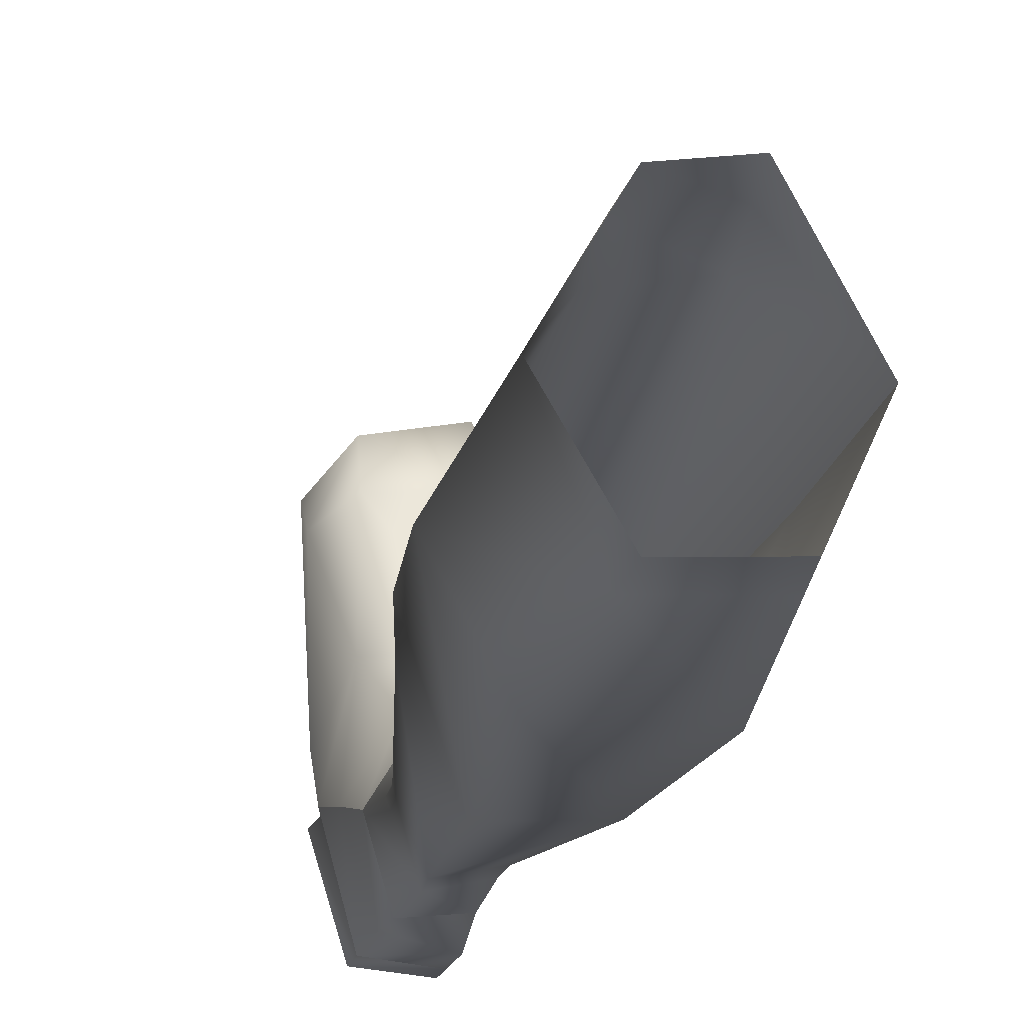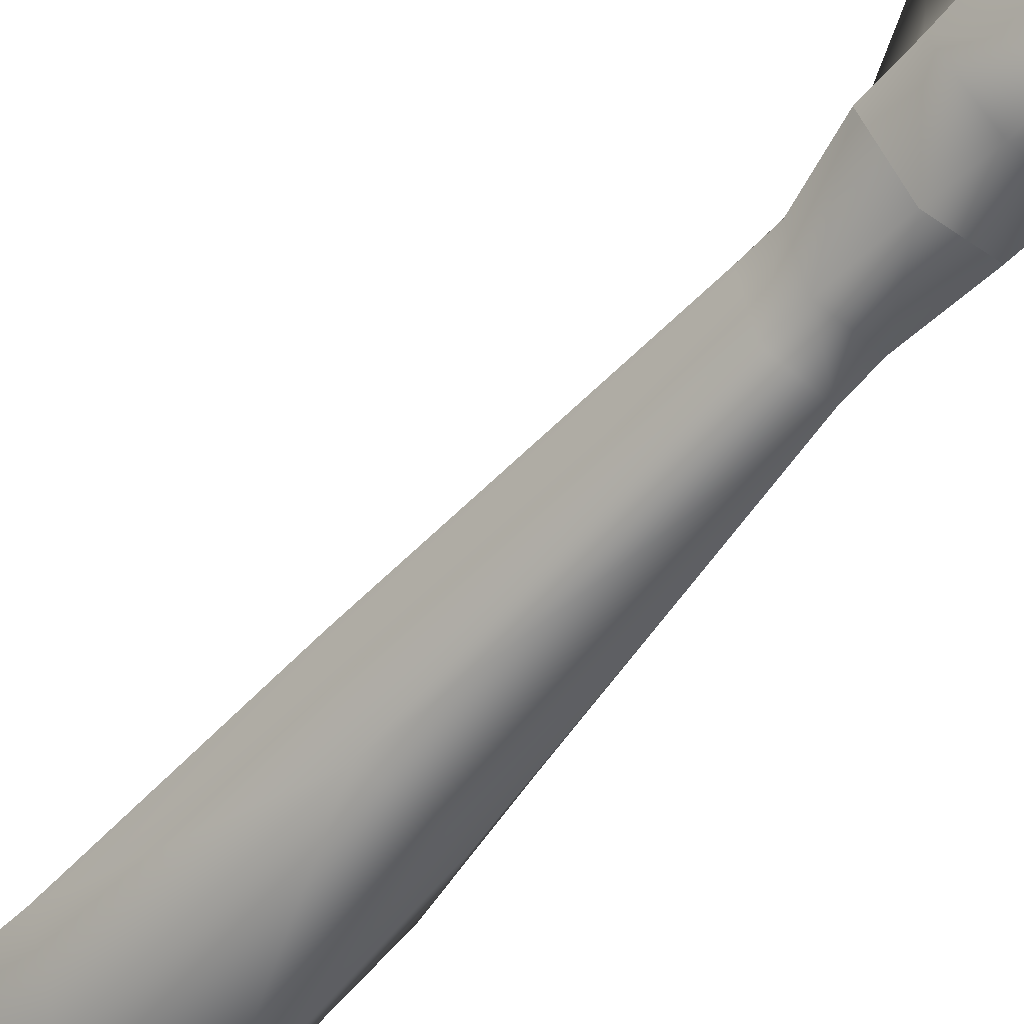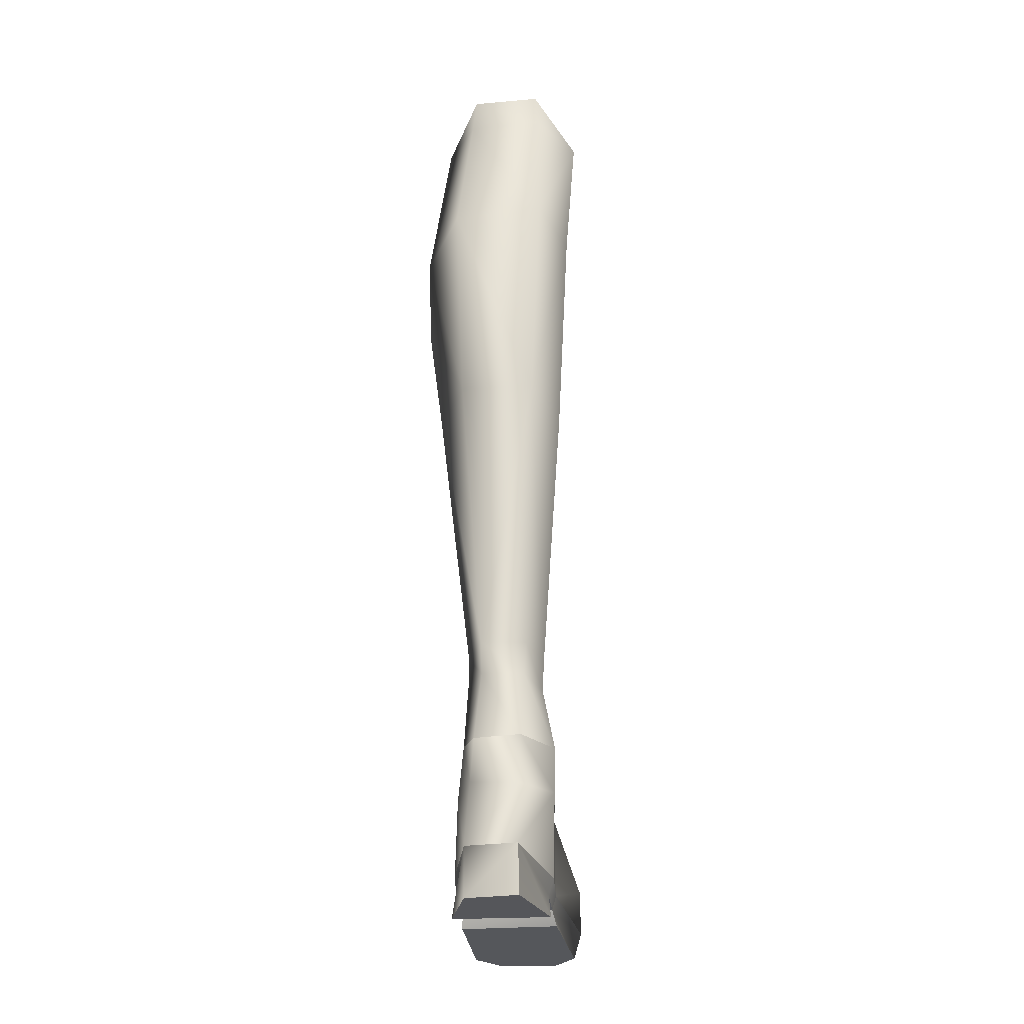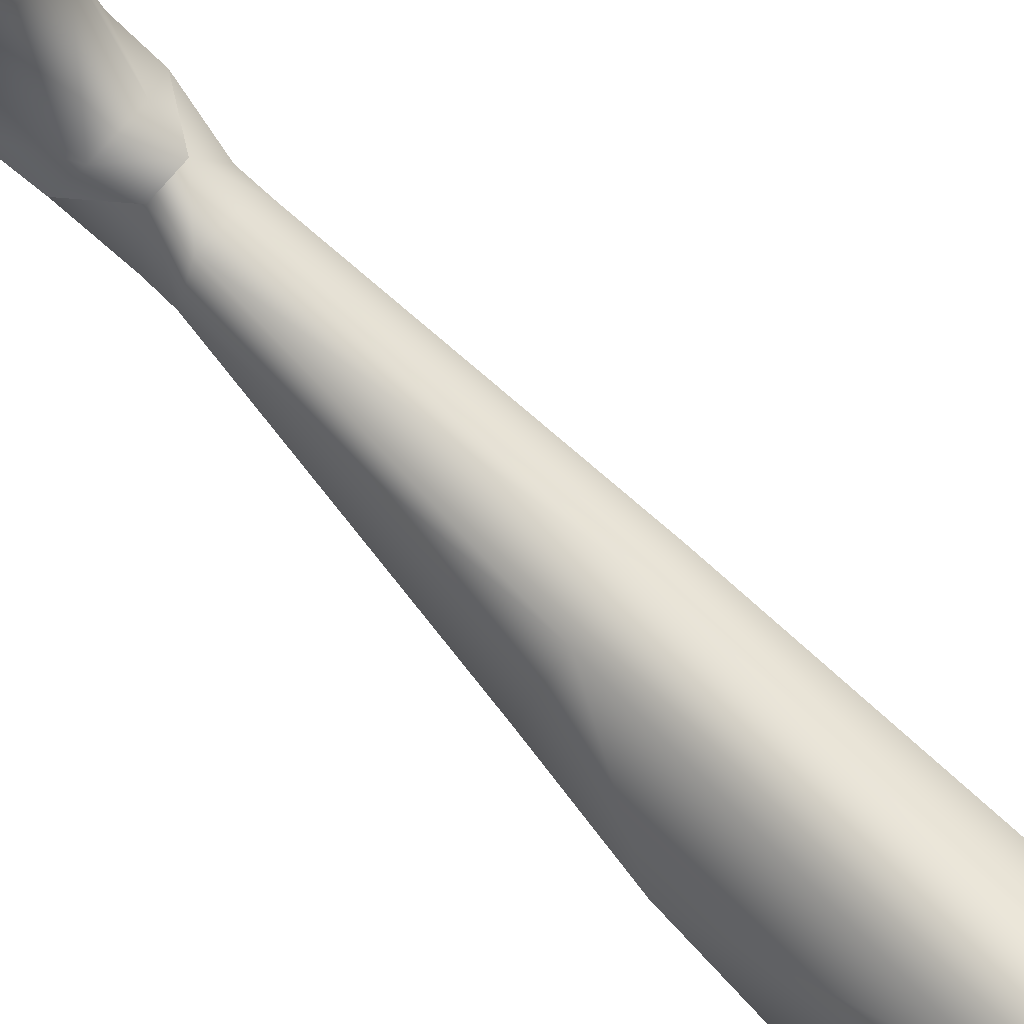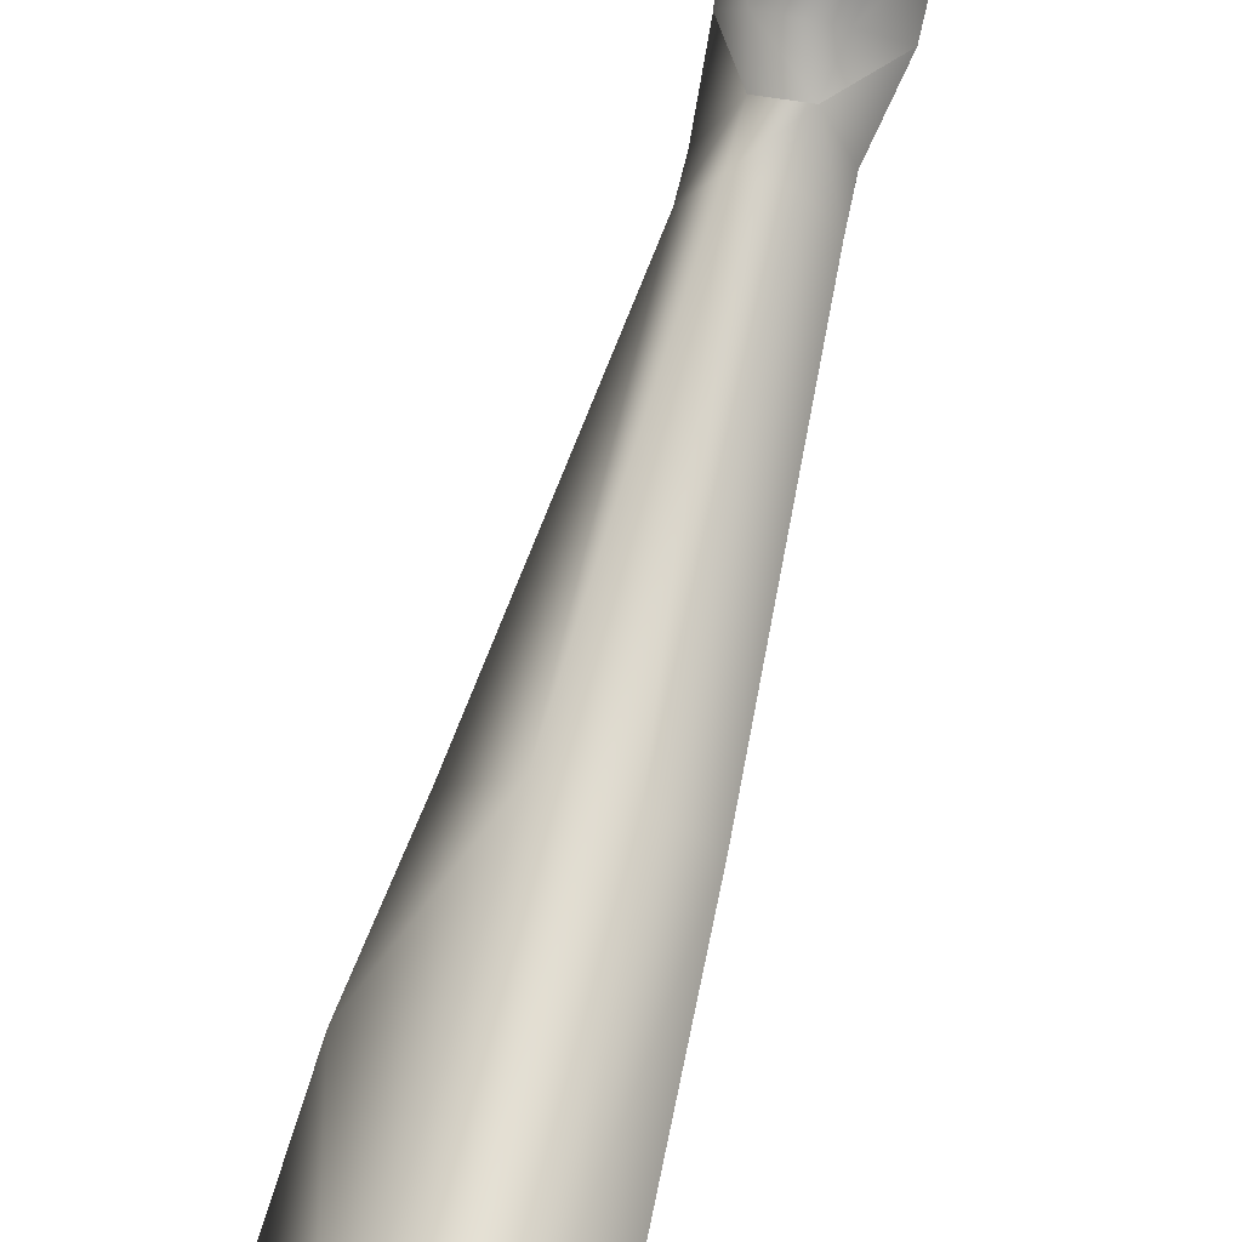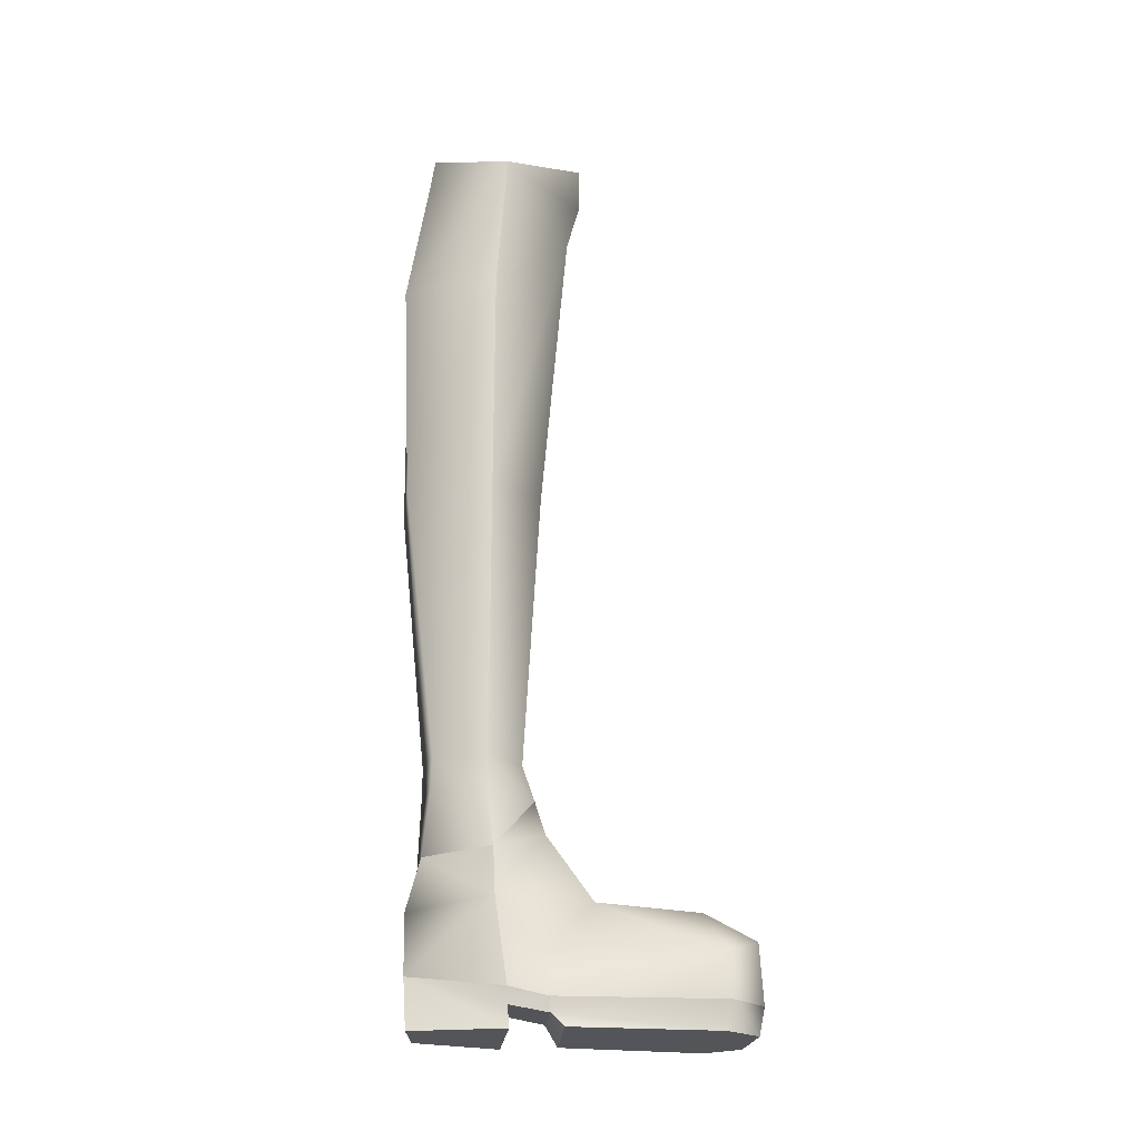
<metadata>
{"format":"obj","ext":"obj","renderer":"f3d","projection":"perspective","resolution":1024,"background":"white","views":[{"elev":-16.5,"azim":171.3,"up":"+Z"},{"elev":-54.4,"azim":-38.7,"up":"+Z"},{"elev":-26.1,"azim":-172.5,"up":"+Y"},{"elev":78.2,"azim":134.6,"up":"+Z"},{"elev":74.2,"azim":-165.3,"up":"+Z"},{"elev":-24.8,"azim":-94.3,"up":"+Y"}]}
</metadata>
<code>
g default
v 4.279 -68.96 0.8674
v -2.917 -67.33 1.063
v -3.075 -68.96 1.179
v 3.949 -66.7 0.9891
v -2.861 -67.82 3.959
v 3.949 -66.7 0.9891
v 3.964 -67.26 3.977
v -2.917 -67.33 1.063
v 4.123 -68.81 4.929
v -2.861 -67.82 3.959
v 3.964 -67.26 3.977
v -3.087 -68.8 4.929
v 4.123 -68.81 4.929
v -3.345 -68.97 15.83
v -3.087 -68.8 4.929
v 4.62 -68.96 15.37
v -1.594 -68.96 18.35
v 2.993 -68.96 17.85
v 3.796 -60.24 0.01797
v 2.408 -65.25 -5.518
v 2.062 -60.47 -5.289
v -1.657 -56.9 -5.069
v -3.557 -59.9 0.04867
v -3.644 -56.48 -0.1027
v -1.639 -60.87 -6.108
v 3.239 -56.33 -0.9449
v 1.785 -57.15 -5.359
v -1.556 -65.27 -6.008
v -3.326 -66.15 0.9881
v 4.143 -65.71 1.168
v 2.408 -65.25 -5.518
v 4.279 -68.96 0.8674
v 2.408 -68.96 -5.338
v 3.949 -66.7 0.9891
v 4.143 -65.71 1.168
v 4.488 -66.24 3.887
v 3.964 -67.26 3.977
v -1.556 -65.27 -6.008
v -1.618 -68.96 -5.767
v -3.075 -68.96 1.179
v -1.556 -65.27 -6.008
v -1.618 -68.96 -5.767
v -2.917 -67.33 1.063
v -3.326 -66.15 0.9881
v -3.168 -66.76 3.858
v -2.861 -67.82 3.959
v -3.87 -66.93 16.32
v -3.168 -66.76 3.858
v -2.861 -67.82 3.959
v -1.594 -66.93 18.77
v -1.594 -68.96 18.35
v 2.993 -68.96 17.85
v 5.011 -66.93 15.65
v 3.964 -67.26 3.977
v 4.488 -66.24 3.887
v 4.62 -68.96 15.37
v -3.345 -68.97 15.83
v -3.087 -68.8 4.929
v 4.123 -68.81 4.929
v 3.068 -66.93 17.97
v 1.787 -55.04 3.008
v 3.796 -60.24 0.01797
v 3.239 -56.33 -0.9449
v 3.098 -60.46 6.752
v -3.557 -59.9 0.04867
v -2.778 -60.16 7.009
v -1.603 -55.04 3.628
v -3.644 -56.48 -0.1027
v 4.143 -65.71 1.168
v 4.488 -66.24 3.887
v -2.66 -60.75 14.56
v 2.98 -60.74 14.33
v -3.884 -63.69 15.7
v -3.168 -66.76 3.858
v -3.326 -66.15 0.9881
v 5.054 -63.15 13.14
v 5.011 -66.93 15.65
v 2.88 -62.92 17.61
v 3.068 -66.93 17.97
v -2.216 -62.6 18.42
v -1.594 -66.93 18.77
v -3.87 -66.93 16.32
v -1.178 -52.48 2.882
v 1.183 -52.48 2.26
v -2.1 -5.742 5.084
v -5.934 -0.4257 0.05177
v -5.213 -11.15 -0.6911
v 2.096 2.052 5.487
v -3.619 -11.93 -7.727
v -5.213 -11.15 -0.6911
v -5.934 -0.4257 0.05177
v -2.901 -49.55 -0.5755
v -2.845 -28.6 -7.033
v -2.006 -49.47 -4.514
v 2.693 -28.6 -7.282
v 1.352 -49.47 -5.168
v 2.146 -28.59 2.801
v 2.826 -49.5 -1.424
v 5.304 -28.6 -1.593
v -1.726 1.859 6.088
v 5.265 0.1075 0.2135
v 6.429 -20.19 -1.419
v 2.595 -5.577 4.318
v 2.262 -1.97 -6.257
v -3.266 -1.649 -6.146
v 6.729 -12.64 -1.274
v 1.221 -49.85 1.87
v -1.555 -28.59 3.141
v -1.199 -49.85 1.959
v -4.345 -28.6 -0.6614
v -1.178 -52.48 2.882
v -2.789 -51.97 -0.5724
v -3.644 -56.48 -0.1027
v -2.789 -51.97 -0.5724
v -1.839 -51.92 -4.562
v -3.644 -56.48 -0.1027
v 3.309 -12.23 -7.518
v -2.901 -49.55 -0.5755
v -4.345 -28.6 -0.6614
v -1.657 -56.9 -5.069
v 1.268 -52.06 -5.19
v 1.785 -57.15 -5.359
v 3.239 -56.33 -0.9449
v 2.851 -51.58 -1.418
v 1.183 -52.48 2.26
v -3.133 1.167 -5.766
v 1.999 0.9742 -5.95
v -2.065 -2.205 6.027
v 2.418 -2.068 5.312
v -1.618 -68.96 -5.767
v 4.279 -68.96 0.8674
v -3.075 -68.96 1.179
v 2.408 -68.96 -5.338
g MikuLeftCalf:polySurface17
f 1 2 3
f 2 1 4
f 5 6 7
f 6 5 8
f 9 10 11
f 9 12 10
f 13 14 15
f 16 14 13
f 16 17 14
f 18 17 16
f 19 20 21
f 22 23 24
f 23 22 25
f 19 21 26
f 21 20 25
f 25 22 27
f 23 28 29
f 20 19 30
f 23 25 28
f 25 20 28
f 26 21 27
f 21 25 27
f 31 32 33
f 31 34 32
f 34 31 35
f 34 35 36
f 36 37 34
f 31 33 38
f 38 33 39
f 40 41 42
f 41 40 43
f 43 44 41
f 43 45 44
f 45 43 46
f 47 48 49
f 50 51 52
f 53 54 55
f 53 56 54
f 57 47 49
f 57 49 58
f 54 56 59
f 50 52 60
f 47 51 50
f 51 47 57
f 53 52 56
f 60 52 53
f 61 62 63
f 62 61 64
f 65 66 67
f 67 68 65
f 66 64 61
f 69 64 70
f 66 71 72
f 73 66 74
f 66 75 74
f 70 76 77
f 72 71 78
f 70 64 76
f 64 66 72
f 66 73 71
f 66 61 67
f 79 80 81
f 80 82 81
f 76 78 77
f 77 78 79
f 78 80 79
f 78 76 72
f 76 64 72
f 66 65 75
f 78 71 80
f 71 73 80
f 80 73 82
f 73 74 82
f 62 64 69
f 68 67 83
f 67 61 83
f 83 61 84
f 61 63 84
f 85 86 87
f 89 90 91
f 92 93 94
f 93 95 96
f 97 98 99
f 99 96 95
f 96 99 98
f 94 93 96
f 102 103 97
f 103 85 97
f 104 89 105
f 89 91 105
f 103 106 101
f 106 104 101
f 107 108 109
f 108 110 109
f 111 112 113
f 114 115 116
f 106 117 104
f 117 89 104
f 98 97 107
f 97 108 107
f 97 85 108
f 85 110 108
f 109 110 118
f 119 93 92
f 85 87 110
f 90 93 119
f 120 121 122
f 121 123 122
f 121 124 123
f 124 125 123
f 94 114 92
f 112 111 118
f 117 93 89
f 93 90 89
f 106 95 117
f 95 93 117
f 107 109 111
f 109 118 111
f 116 115 120
f 115 121 120
f 98 107 125
f 107 111 125
f 103 102 106
f 102 95 106
f 86 128 100
f 128 88 100
f 86 85 128
f 85 129 128
f 85 103 129
f 103 101 129
f 101 88 129
f 88 128 129
f 98 121 96
f 121 115 96
f 97 99 102
f 99 95 102
f 101 104 127
f 104 105 127
f 127 105 126
f 105 91 126
f 114 94 115
f 94 96 115
f 125 124 98
f 124 121 98
f 130 131 132
f 133 131 130

</code>
